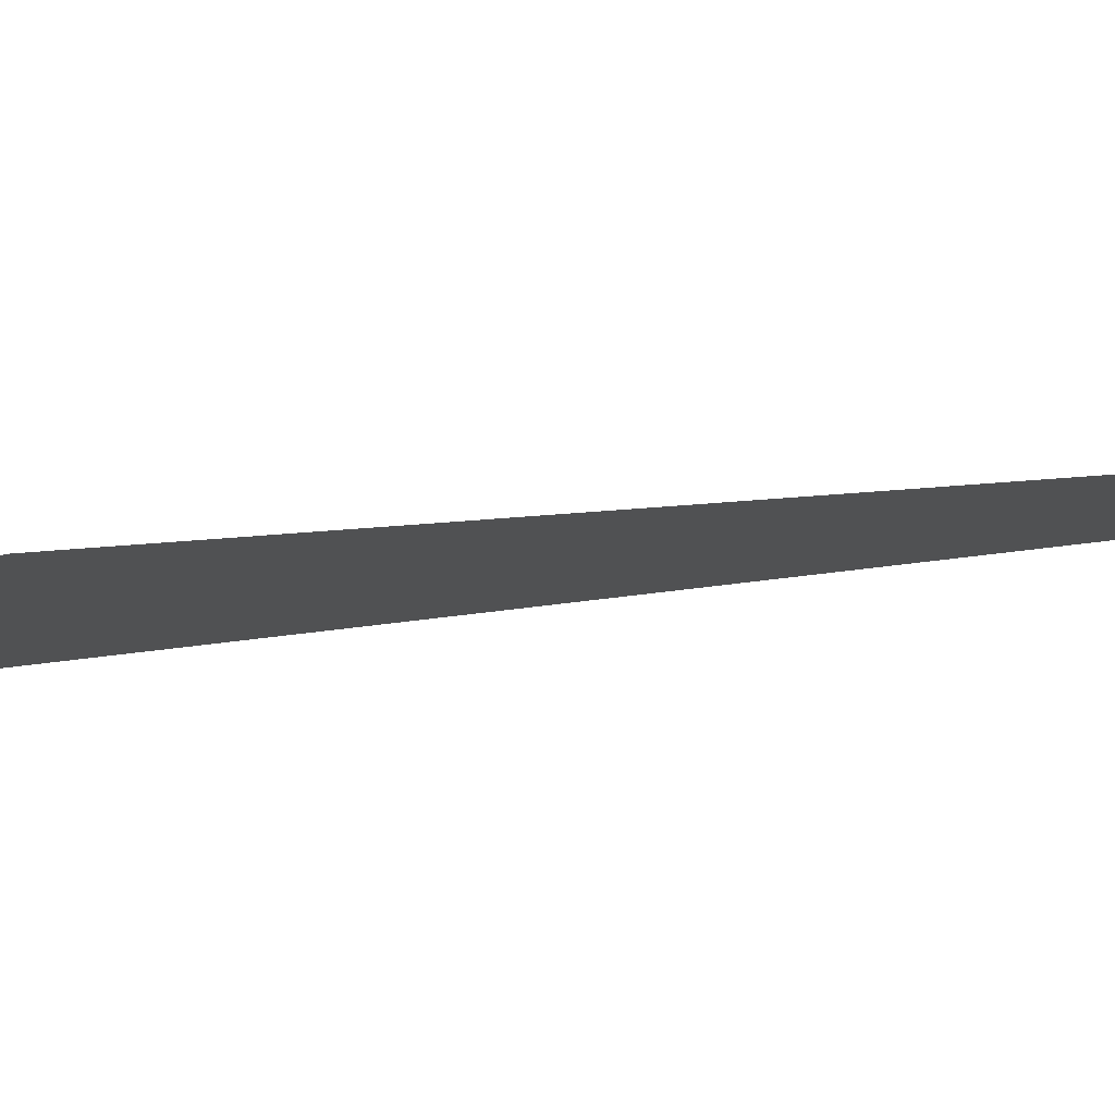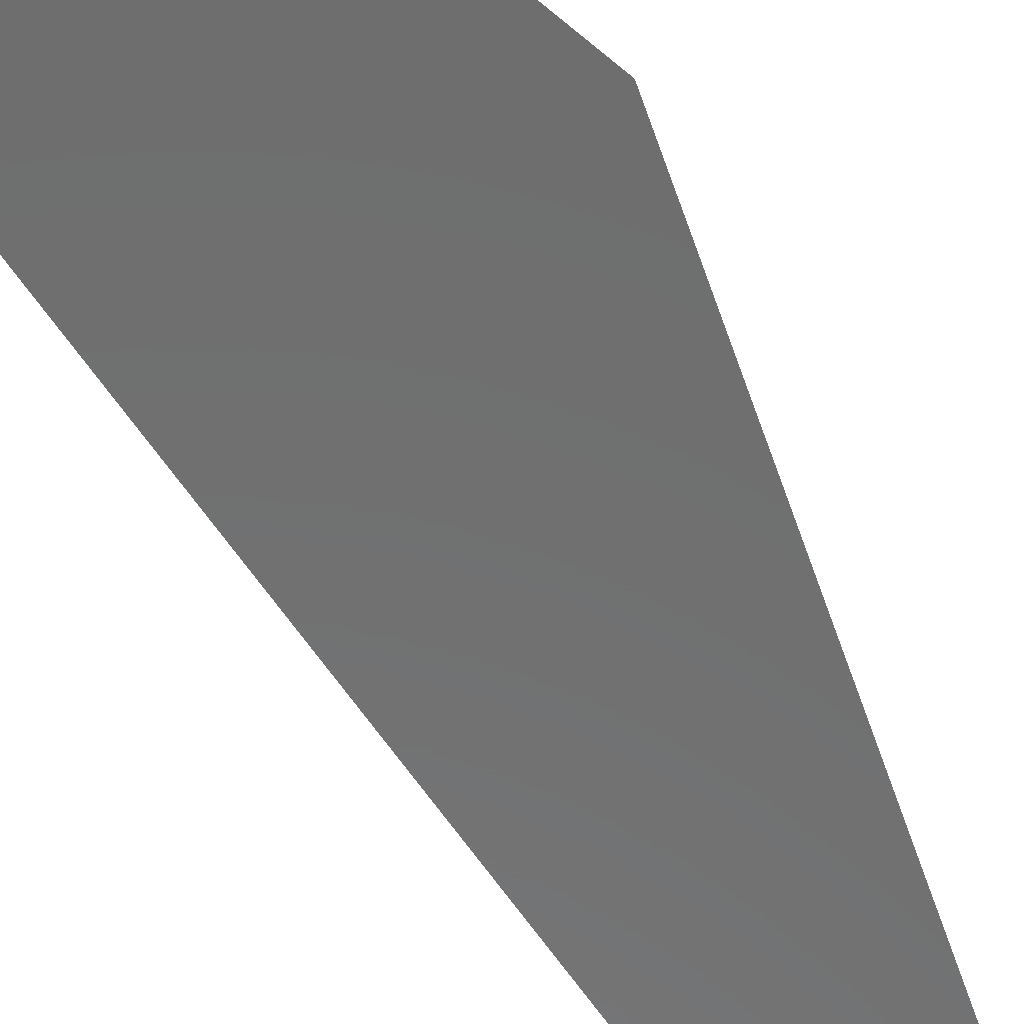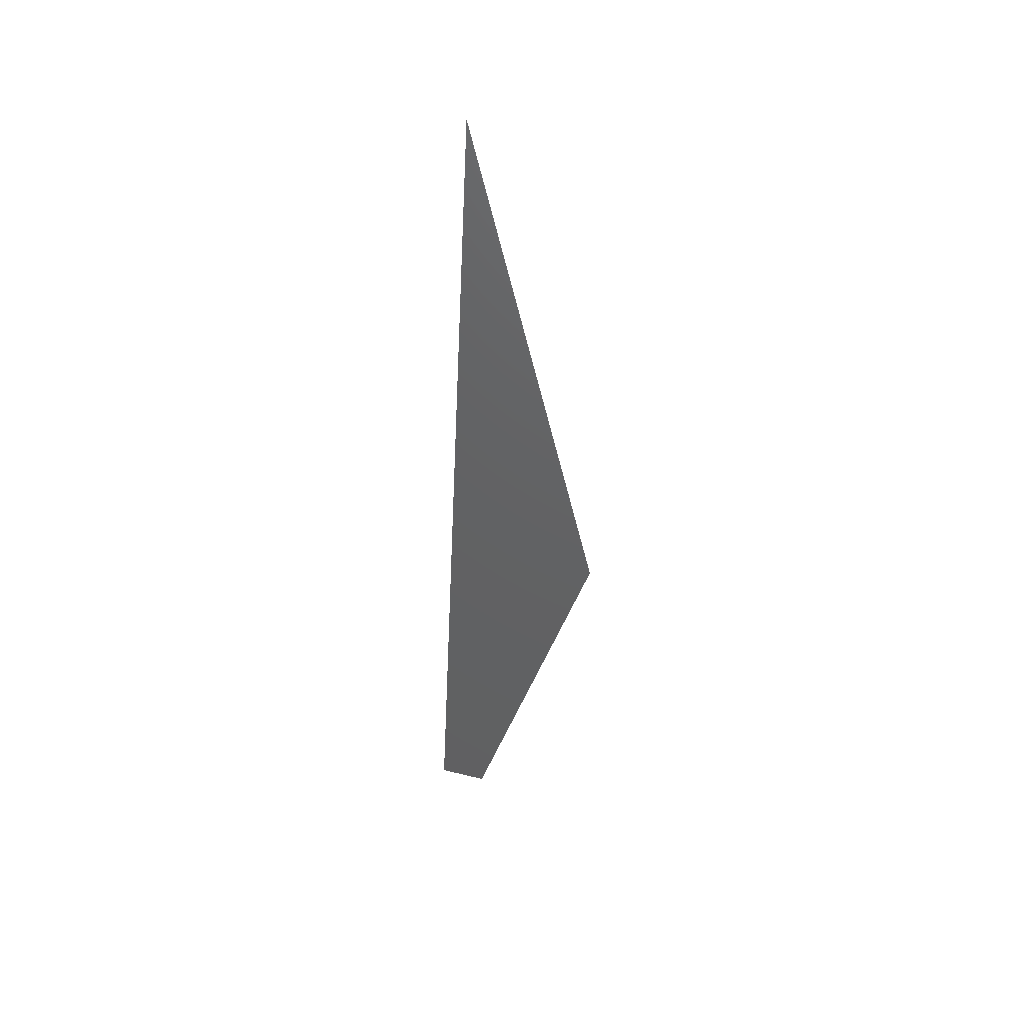
<metadata>
{"format":"stl","ext":"stl","renderer":"f3d","projection":"perspective","resolution":1024,"background":"white","views":[{"elev":-7.2,"azim":-48.9,"up":"+Y"},{"elev":-58.7,"azim":-149.5,"up":"+Y"},{"elev":46.1,"azim":-174.7,"up":"+Z"}]}
</metadata>
<code>
# stl→obj: 4 verts, 2 faces
v 12.47 -28.29 9.256
v 12.39 -28.29 9.234
v 12.17 -28.29 9.932
v 12.39 -28.29 10.94
f 1 2 3
f 3 4 1

</code>
